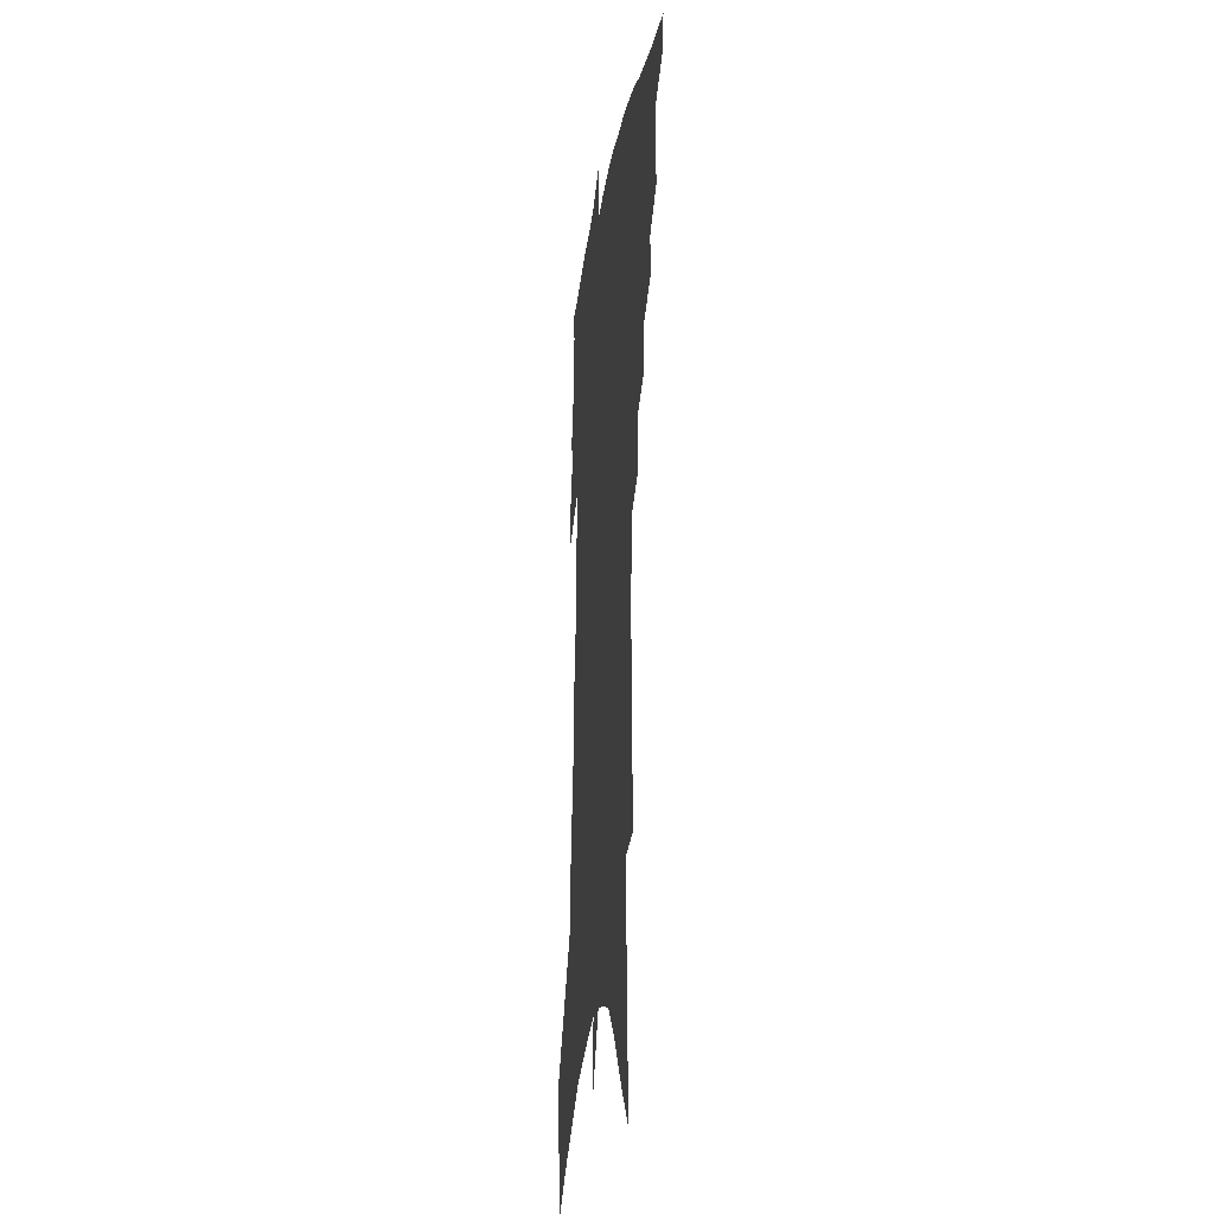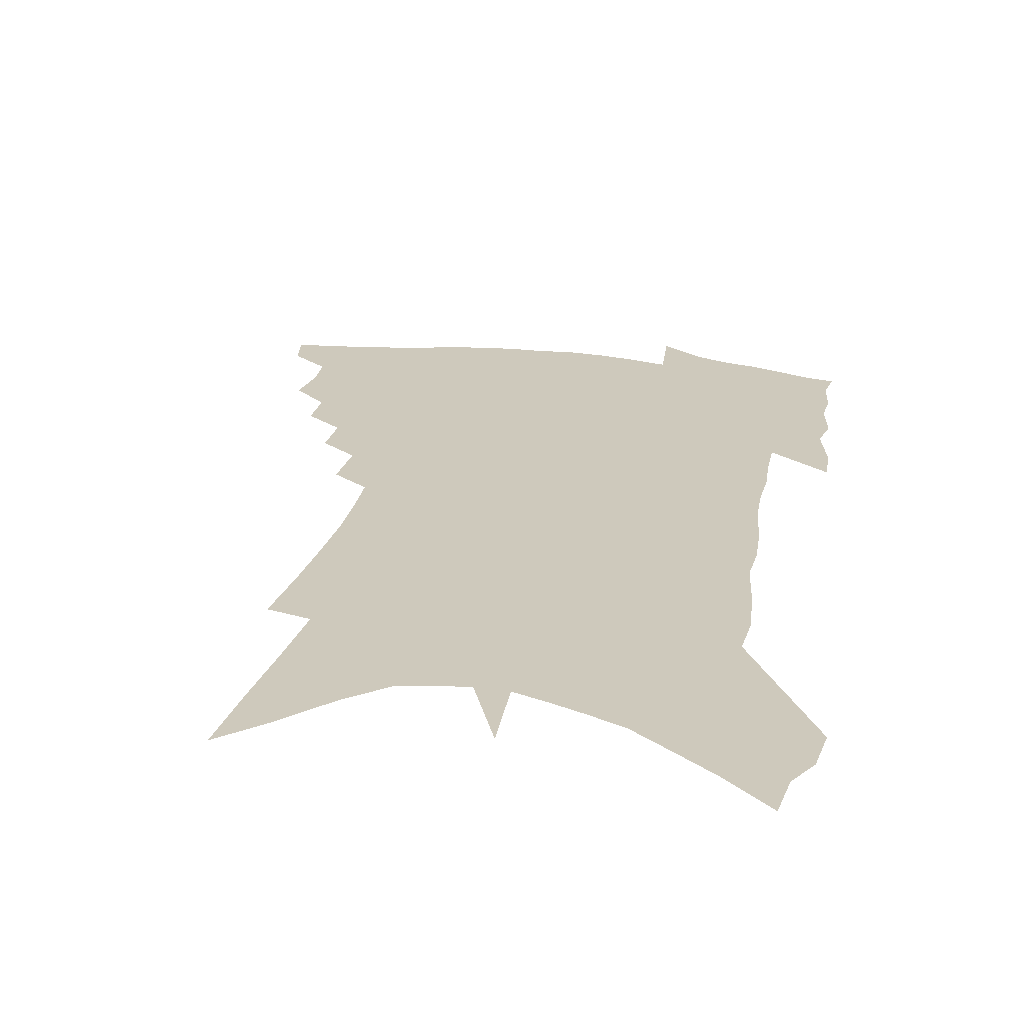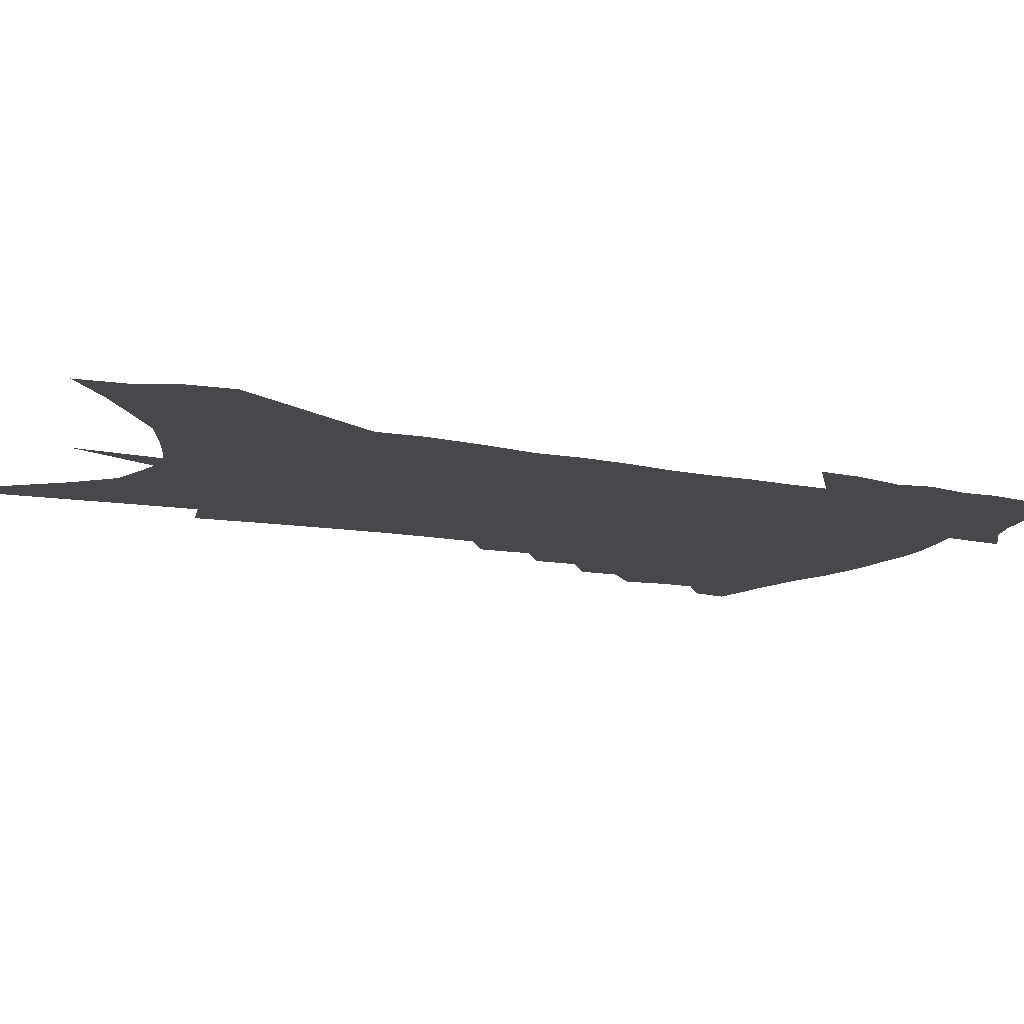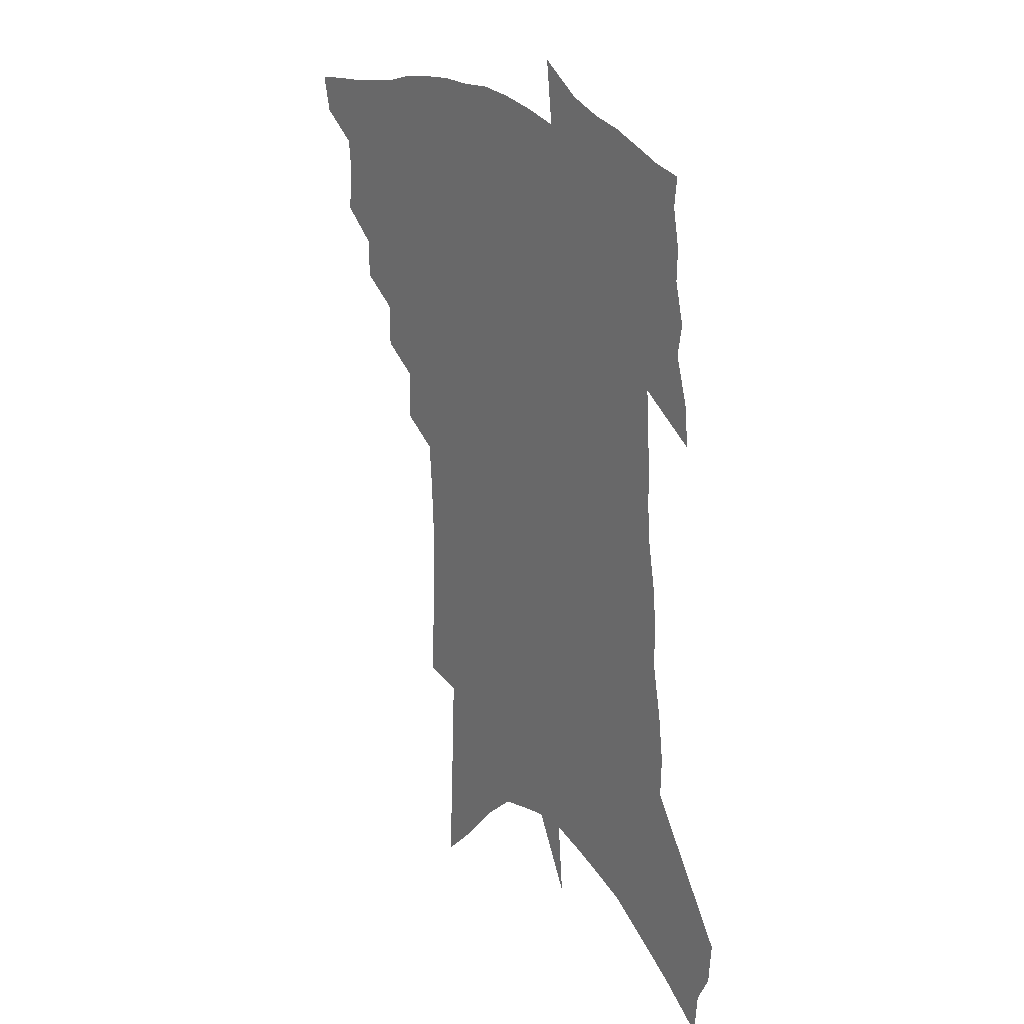
<metadata>
{"format":"obj","ext":"obj","renderer":"f3d","projection":"perspective","resolution":1024,"background":"white","views":[{"elev":-21.5,"azim":-98.2,"up":"+Y"},{"elev":22.5,"azim":13.4,"up":"+Z"},{"elev":-11.3,"azim":65.1,"up":"+Z"},{"elev":24.8,"azim":51.6,"up":"+Y"}]}
</metadata>
<code>
v 476.9 435.4 0
v 473.9 449.2 0
v 490.2 395.7 0
v 492 412.1 0
v 490.8 424.9 0
v 489.2 437 0
v 486.2 451 0
v 503.6 368.8 0
v 503.3 384 0
v 505.9 401.7 0
v 504.8 414.5 0
v 503.2 427.1 0
v 501 439.7 0
v 498.9 452.4 0
v 517.8 341.8 0
v 517.7 358.6 0
v 519.3 376.8 0
v 520 392 0
v 519 404.8 0
v 517.7 416.9 0
v 516.3 428.9 0
v 514.5 440.8 0
v 511.1 454.7 0
v 531.4 312.2 0
v 531.6 331.9 0
v 532.6 351.1 0
v 531.9 365.5 0
v 533.1 382.3 0
v 531.6 393.7 0
v 531 406.6 0
v 529.8 418.8 0
v 528.2 430.7 0
v 526.2 442.9 0
v 523.4 457.2 0
v 544.3 194.5 0
v 545.8 220.3 0
v 546.6 243.9 0
v 546.9 266.1 0
v 546.2 285.1 0
v 545 302.5 0
v 544.9 321.9 0
v 544.8 339.2 0
v 545.3 356.5 0
v 544.7 370.1 0
v 544.6 383.9 0
v 544 396.3 0
v 543 408.3 0
v 541.8 420.4 0
v 540.3 432.6 0
v 538.3 445.4 0
v 535.5 461.2 0
v 556.4 104.4 0
v 557.5 134 0
v 559.1 163.8 0
v 560 190.6 0
v 559.9 213.1 0
v 560 235.6 0
v 559.6 255.8 0
v 558.7 274.1 0
v 557.7 291.2 0
v 557.2 310 0
v 556.7 327 0
v 556.8 344 0
v 556.5 358 0
v 556.4 372.6 0
v 556.8 386.9 0
v 555.7 398.1 0
v 555.8 410.5 0
v 554.1 421.9 0
v 552.9 433.8 0
v 550.6 447.5 0
v 547.9 463.2 0
v 571 119.8 0
v 573.5 155.6 0
v 573.1 179 0
v 573.4 203.7 0
v 571.8 220.9 0
v 572.2 245.3 0
v 571.6 264.9 0
v 571.2 284.4 0
v 569.1 297.1 0
v 568.7 315.1 0
v 568.4 331.8 0
v 567.9 345.6 0
v 568.4 362.3 0
v 567.8 374.9 0
v 567.8 388 0
v 566.8 398.8 0
v 567.1 411.5 0
v 566.1 422.9 0
v 565 434.7 0
v 563.4 447.9 0
v 560.4 464.8 0
v 585.8 138 0
v 586.3 166.6 0
v 586 190.8 0
v 585 210.8 0
v 584.1 231.3 0
v 583.4 251 0
v 582.6 270 0
v 581.7 287.5 0
v 580.5 302.7 0
v 579.8 319.2 0
v 579.1 331.7 0
v 579.3 349.5 0
v 579.1 363.5 0
v 578.7 375.5 0
v 578.8 389.1 0
v 578.8 400.9 0
v 578.4 412.3 0
v 577.5 423.8 0
v 577.1 435.4 0
v 576.1 447.6 0
v 573.2 464.9 0
v 599 150.6 0
v 598.3 175 0
v 597.2 194.5 0
v 596.1 213.8 0
v 595 231.7 0
v 594.1 253.3 0
v 593.3 271.6 0
v 592.3 290.5 0
v 591.3 305 0
v 590.5 319.7 0
v 590.1 334.8 0
v 590.1 351.8 0
v 590 365.5 0
v 589.8 377.4 0
v 589.7 389.1 0
v 589.9 401.6 0
v 589.6 412.9 0
v 589.7 424.2 0
v 589.3 435.6 0
v 587.9 448.8 0
v 585.6 466.2 0
v 610.7 153.4 0
v 609.6 176.6 0
v 608.4 198.1 0
v 607.1 216.7 0
v 606 236.6 0
v 605.1 251.8 0
v 603.9 271.9 0
v 602.8 292.7 0
v 601.9 307.1 0
v 601.2 321.6 0
v 600.9 337.9 0
v 600.7 352.3 0
v 600.6 364.5 0
v 600.5 377.7 0
v 600.8 390.5 0
v 600.9 402 0
v 601.1 413.2 0
v 601.3 424.5 0
v 600.9 436.3 0
v 599.9 449.7 0
v 598.5 465.2 0
v 622.4 155.7 0
v 620.9 179.5 0
v 619.5 199.7 0
v 618.1 221 0
v 616.9 238.1 0
v 615.7 255.2 0
v 614.7 270.9 0
v 613.3 292.9 0
v 612.5 308.5 0
v 611.8 323.4 0
v 611.4 338.3 0
v 611.1 353.1 0
v 611 364.7 0
v 611.2 379.3 0
v 611.3 390.5 0
v 611.8 402.8 0
v 612.2 413.3 0
v 612.8 424.2 0
v 612.7 435.9 0
v 612.4 448.8 0
v 611.8 462.9 0
v 636.8 124.5 0
v 634.2 155.3 0
v 632.7 177.1 0
v 630.9 199.3 0
v 629.2 219.9 0
v 627.7 239.7 0
v 626.4 257.2 0
v 625.3 272.9 0
v 623.8 293 0
v 623.1 307.9 0
v 622.1 325.1 0
v 621.9 338.2 0
v 621.7 351.8 0
v 621.5 365.4 0
v 621.3 379.3 0
v 621.8 390 0
v 622.2 401.5 0
v 622.9 412.8 0
v 623.5 423.7 0
v 624.8 434.6 0
v 625.7 445.9 0
v 625.4 459.6 0
v 622.7 483.3 0
v 646.8 150.8 0
v 644.4 176 0
v 642.6 197 0
v 640.8 216.9 0
v 639 237.3 0
v 637.2 256.8 0
v 636 273.1 0
v 634.5 291.8 0
v 634 306.1 0
v 633.3 321.5 0
v 632.9 335.7 0
v 632.7 349.3 0
v 631.9 364.6 0
v 631.9 377.4 0
v 632.3 388.9 0
v 633 399.6 0
v 633.5 411.9 0
v 634.4 422.4 0
v 635.8 433.8 0
v 636.9 444.7 0
v 637.9 456.8 0
v 638.7 472.4 0
v 659.7 145.6 0
v 657.2 170.2 0
v 655.2 191.9 0
v 652.4 214.6 0
v 650.9 233.1 0
v 648.5 253.8 0
v 647.3 270.7 0
v 646.4 286.9 0
v 645.3 303 0
v 644.7 317.8 0
v 644.3 332 0
v 643.9 346.1 0
v 642.9 362 0
v 642.5 375.4 0
v 642.9 387.3 0
v 643.3 400 0
v 644 411 0
v 645.1 422.1 0
v 646.3 432.6 0
v 647.8 443.1 0
v 649.4 454.4 0
v 651 467.9 0
v 673 139.8 0
v 670.4 163.8 0
v 668.9 184.3 0
v 665.9 207 0
v 663.3 228.2 0
v 661.1 247.7 0
v 659.9 264.6 0
v 658.7 281.4 0
v 657.8 297.5 0
v 656.6 313.5 0
v 654.9 330.6 0
v 654.8 344.1 0
v 655.1 357.1 0
v 654.1 371.7 0
v 653.3 386.1 0
v 653.7 398.2 0
v 654.4 409.4 0
v 655.2 420.9 0
v 656.7 431.1 0
v 658.3 441.5 0
v 660.4 451.9 0
v 662.4 465.5 0
v 688.3 128.5 0
v 685.4 153.3 0
v 686 170.3 0
v 680.6 197.7 0
v 678.2 218.2 0
v 676.3 237.3 0
v 673.3 257.3 0
v 671.8 274.6 0
v 672.1 289.1 0
v 669.4 307.5 0
v 668.7 322.8 0
v 668.6 336.9 0
v 667.8 351.6 0
v 666.1 367.4 0
v 664.7 382.3 0
v 665.3 394.5 0
v 664.8 407.5 0
v 665.7 418.4 0
v 666.6 429.7 0
v 668.5 439.5 0
v 670.8 449.5 0
v 673.5 461.5 0
v 704.2 116.6 0
v 702.9 138.3 0
v 703.9 155.6 0
v 704.1 173.9 0
v 697 202.2 0
v 697.3 218.5 0
v 694.9 238 0
v 690.9 259.1 0
v 691.1 274.1 0
v 689.4 291.4 0
v 686.1 310.3 0
v 684.9 326.2 0
v 685 340.4 0
v 683.4 356.3 0
v 682.7 371 0
v 679.4 387.7 0
v 678 401.9 0
v 676.4 415.7 0
v 677.2 426.9 0
v 678.2 437.6 0
v 681.2 447.2 0
v 684.4 457.4 0
v 722 101.2 0
v 723.3 118.8 0
v 728.8 130.4 0
v 730 147.7 0
v 705 355.5 0
v 703.6 371 0
v 698.3 389.4 0
v 700.2 401.6 0
v 696.4 417.2 0
v 696.7 429.4 0
v 693.9 443.8 0
v 695.1 455.2 0
v 721 496 0
f 5 6 1
f 1 6 2
f 6 7 2
f 9 10 3
f 3 10 4
f 10 11 4
f 4 11 5
f 11 12 5
f 5 12 6
f 12 13 6
f 6 13 7
f 13 14 7
f 16 17 8
f 8 17 9
f 17 18 9
f 9 18 10
f 18 19 10
f 10 19 11
f 19 20 11
f 11 20 12
f 20 21 12
f 12 21 13
f 21 22 13
f 13 22 14
f 22 23 14
f 25 26 15
f 15 26 16
f 26 27 16
f 16 27 17
f 27 28 17
f 17 28 18
f 28 29 18
f 18 29 19
f 29 30 19
f 19 30 20
f 30 31 20
f 20 31 21
f 31 32 21
f 21 32 22
f 32 33 22
f 22 33 23
f 33 34 23
f 40 41 24
f 24 41 25
f 41 42 25
f 25 42 26
f 42 43 26
f 26 43 27
f 43 44 27
f 27 44 28
f 44 45 28
f 28 45 29
f 45 46 29
f 29 46 30
f 46 47 30
f 30 47 31
f 47 48 31
f 31 48 32
f 48 49 32
f 32 49 33
f 49 50 33
f 33 50 34
f 50 51 34
f 55 56 35
f 35 56 36
f 56 57 36
f 36 57 37
f 57 58 37
f 37 58 38
f 58 59 38
f 38 59 39
f 59 60 39
f 39 60 40
f 60 61 40
f 40 61 41
f 61 62 41
f 41 62 42
f 62 63 42
f 42 63 43
f 63 64 43
f 43 64 44
f 64 65 44
f 44 65 45
f 65 66 45
f 45 66 46
f 66 67 46
f 46 67 47
f 67 68 47
f 47 68 48
f 68 69 48
f 48 69 49
f 69 70 49
f 49 70 50
f 70 71 50
f 50 71 51
f 71 72 51
f 52 73 53
f 73 74 53
f 53 74 54
f 74 75 54
f 54 75 55
f 75 76 55
f 55 76 56
f 76 77 56
f 56 77 57
f 77 78 57
f 57 78 58
f 78 79 58
f 58 79 59
f 79 80 59
f 59 80 60
f 80 81 60
f 60 81 61
f 81 82 61
f 61 82 62
f 82 83 62
f 62 83 63
f 83 84 63
f 63 84 64
f 84 85 64
f 64 85 65
f 85 86 65
f 65 86 66
f 86 87 66
f 66 87 67
f 87 88 67
f 67 88 68
f 88 89 68
f 68 89 69
f 89 90 69
f 69 90 70
f 90 91 70
f 70 91 71
f 91 92 71
f 71 92 72
f 92 93 72
f 73 94 74
f 94 95 74
f 74 95 75
f 95 96 75
f 75 96 76
f 96 97 76
f 76 97 77
f 97 98 77
f 77 98 78
f 98 99 78
f 78 99 79
f 99 100 79
f 79 100 80
f 100 101 80
f 80 101 81
f 101 102 81
f 81 102 82
f 102 103 82
f 82 103 83
f 103 104 83
f 83 104 84
f 104 105 84
f 84 105 85
f 105 106 85
f 85 106 86
f 106 107 86
f 86 107 87
f 107 108 87
f 87 108 88
f 108 109 88
f 88 109 89
f 109 110 89
f 89 110 90
f 110 111 90
f 90 111 91
f 111 112 91
f 91 112 92
f 112 113 92
f 92 113 93
f 113 114 93
f 94 115 95
f 115 116 95
f 95 116 96
f 116 117 96
f 96 117 97
f 117 118 97
f 97 118 98
f 118 119 98
f 98 119 99
f 119 120 99
f 99 120 100
f 120 121 100
f 100 121 101
f 121 122 101
f 101 122 102
f 122 123 102
f 102 123 103
f 123 124 103
f 103 124 104
f 124 125 104
f 104 125 105
f 125 126 105
f 105 126 106
f 126 127 106
f 106 127 107
f 127 128 107
f 107 128 108
f 128 129 108
f 108 129 109
f 129 130 109
f 109 130 110
f 130 131 110
f 110 131 111
f 131 132 111
f 111 132 112
f 132 133 112
f 112 133 113
f 133 134 113
f 113 134 114
f 134 135 114
f 115 136 116
f 136 137 116
f 116 137 117
f 137 138 117
f 117 138 118
f 138 139 118
f 118 139 119
f 139 140 119
f 119 140 120
f 140 141 120
f 120 141 121
f 141 142 121
f 121 142 122
f 142 143 122
f 122 143 123
f 143 144 123
f 123 144 124
f 144 145 124
f 124 145 125
f 145 146 125
f 125 146 126
f 146 147 126
f 126 147 127
f 147 148 127
f 127 148 128
f 148 149 128
f 128 149 129
f 149 150 129
f 129 150 130
f 150 151 130
f 130 151 131
f 151 152 131
f 131 152 132
f 152 153 132
f 132 153 133
f 153 154 133
f 133 154 134
f 154 155 134
f 134 155 135
f 155 156 135
f 136 157 137
f 157 158 137
f 137 158 138
f 158 159 138
f 138 159 139
f 159 160 139
f 139 160 140
f 160 161 140
f 140 161 141
f 161 162 141
f 141 162 142
f 162 163 142
f 142 163 143
f 163 164 143
f 143 164 144
f 164 165 144
f 144 165 145
f 165 166 145
f 145 166 146
f 166 167 146
f 146 167 147
f 167 168 147
f 147 168 148
f 168 169 148
f 148 169 149
f 169 170 149
f 149 170 150
f 170 171 150
f 150 171 151
f 171 172 151
f 151 172 152
f 172 173 152
f 152 173 153
f 173 174 153
f 153 174 154
f 174 175 154
f 154 175 155
f 175 176 155
f 155 176 156
f 176 177 156
f 178 179 157
f 157 179 158
f 179 180 158
f 158 180 159
f 180 181 159
f 159 181 160
f 181 182 160
f 160 182 161
f 182 183 161
f 161 183 162
f 183 184 162
f 162 184 163
f 184 185 163
f 163 185 164
f 185 186 164
f 164 186 165
f 186 187 165
f 165 187 166
f 187 188 166
f 166 188 167
f 188 189 167
f 167 189 168
f 189 190 168
f 168 190 169
f 190 191 169
f 169 191 170
f 191 192 170
f 170 192 171
f 192 193 171
f 171 193 172
f 193 194 172
f 172 194 173
f 194 195 173
f 173 195 174
f 195 196 174
f 174 196 175
f 196 197 175
f 175 197 176
f 197 198 176
f 176 198 177
f 198 199 177
f 179 201 180
f 201 202 180
f 180 202 181
f 202 203 181
f 181 203 182
f 203 204 182
f 182 204 183
f 204 205 183
f 183 205 184
f 205 206 184
f 184 206 185
f 206 207 185
f 185 207 186
f 207 208 186
f 186 208 187
f 208 209 187
f 187 209 188
f 209 210 188
f 188 210 189
f 210 211 189
f 189 211 190
f 211 212 190
f 190 212 191
f 212 213 191
f 191 213 192
f 213 214 192
f 192 214 193
f 214 215 193
f 193 215 194
f 215 216 194
f 194 216 195
f 216 217 195
f 195 217 196
f 217 218 196
f 196 218 197
f 218 219 197
f 197 219 198
f 219 220 198
f 198 220 199
f 220 221 199
f 199 221 200
f 221 222 200
f 201 223 202
f 223 224 202
f 202 224 203
f 224 225 203
f 203 225 204
f 225 226 204
f 204 226 205
f 226 227 205
f 205 227 206
f 227 228 206
f 206 228 207
f 228 229 207
f 207 229 208
f 229 230 208
f 208 230 209
f 230 231 209
f 209 231 210
f 231 232 210
f 210 232 211
f 232 233 211
f 211 233 212
f 233 234 212
f 212 234 213
f 234 235 213
f 213 235 214
f 235 236 214
f 214 236 215
f 236 237 215
f 215 237 216
f 237 238 216
f 216 238 217
f 238 239 217
f 217 239 218
f 239 240 218
f 218 240 219
f 240 241 219
f 219 241 220
f 241 242 220
f 220 242 221
f 242 243 221
f 221 243 222
f 243 244 222
f 223 245 224
f 245 246 224
f 224 246 225
f 246 247 225
f 225 247 226
f 247 248 226
f 226 248 227
f 248 249 227
f 227 249 228
f 249 250 228
f 228 250 229
f 250 251 229
f 229 251 230
f 251 252 230
f 230 252 231
f 252 253 231
f 231 253 232
f 253 254 232
f 232 254 233
f 254 255 233
f 233 255 234
f 255 256 234
f 234 256 235
f 256 257 235
f 235 257 236
f 257 258 236
f 236 258 237
f 258 259 237
f 237 259 238
f 259 260 238
f 238 260 239
f 260 261 239
f 239 261 240
f 261 262 240
f 240 262 241
f 262 263 241
f 241 263 242
f 263 264 242
f 242 264 243
f 264 265 243
f 243 265 244
f 265 266 244
f 245 267 246
f 267 268 246
f 246 268 247
f 268 269 247
f 247 269 248
f 269 270 248
f 248 270 249
f 270 271 249
f 249 271 250
f 271 272 250
f 250 272 251
f 272 273 251
f 251 273 252
f 273 274 252
f 252 274 253
f 274 275 253
f 253 275 254
f 275 276 254
f 254 276 255
f 276 277 255
f 255 277 256
f 277 278 256
f 256 278 257
f 278 279 257
f 257 279 258
f 279 280 258
f 258 280 259
f 280 281 259
f 259 281 260
f 281 282 260
f 260 282 261
f 282 283 261
f 261 283 262
f 283 284 262
f 262 284 263
f 284 285 263
f 263 285 264
f 285 286 264
f 264 286 265
f 286 287 265
f 265 287 266
f 287 288 266
f 267 289 268
f 289 290 268
f 268 290 269
f 290 291 269
f 269 291 270
f 291 292 270
f 270 292 271
f 292 293 271
f 271 293 272
f 293 294 272
f 272 294 273
f 294 295 273
f 273 295 274
f 295 296 274
f 274 296 275
f 296 297 275
f 275 297 276
f 297 298 276
f 276 298 277
f 298 299 277
f 277 299 278
f 299 300 278
f 278 300 279
f 300 301 279
f 279 301 280
f 301 302 280
f 280 302 281
f 302 303 281
f 281 303 282
f 303 304 282
f 282 304 283
f 304 305 283
f 283 305 284
f 305 306 284
f 284 306 285
f 306 307 285
f 285 307 286
f 307 308 286
f 286 308 287
f 308 309 287
f 287 309 288
f 309 310 288
f 289 311 290
f 311 312 290
f 290 312 291
f 312 313 291
f 291 313 292
f 313 314 292
f 292 314 293
f 303 315 304
f 315 316 304
f 304 316 305
f 316 317 305
f 305 317 306
f 317 318 306
f 306 318 307
f 318 319 307
f 307 319 308
f 319 320 308
f 308 320 309
f 320 321 309
f 309 321 310
f 321 322 310

</code>
